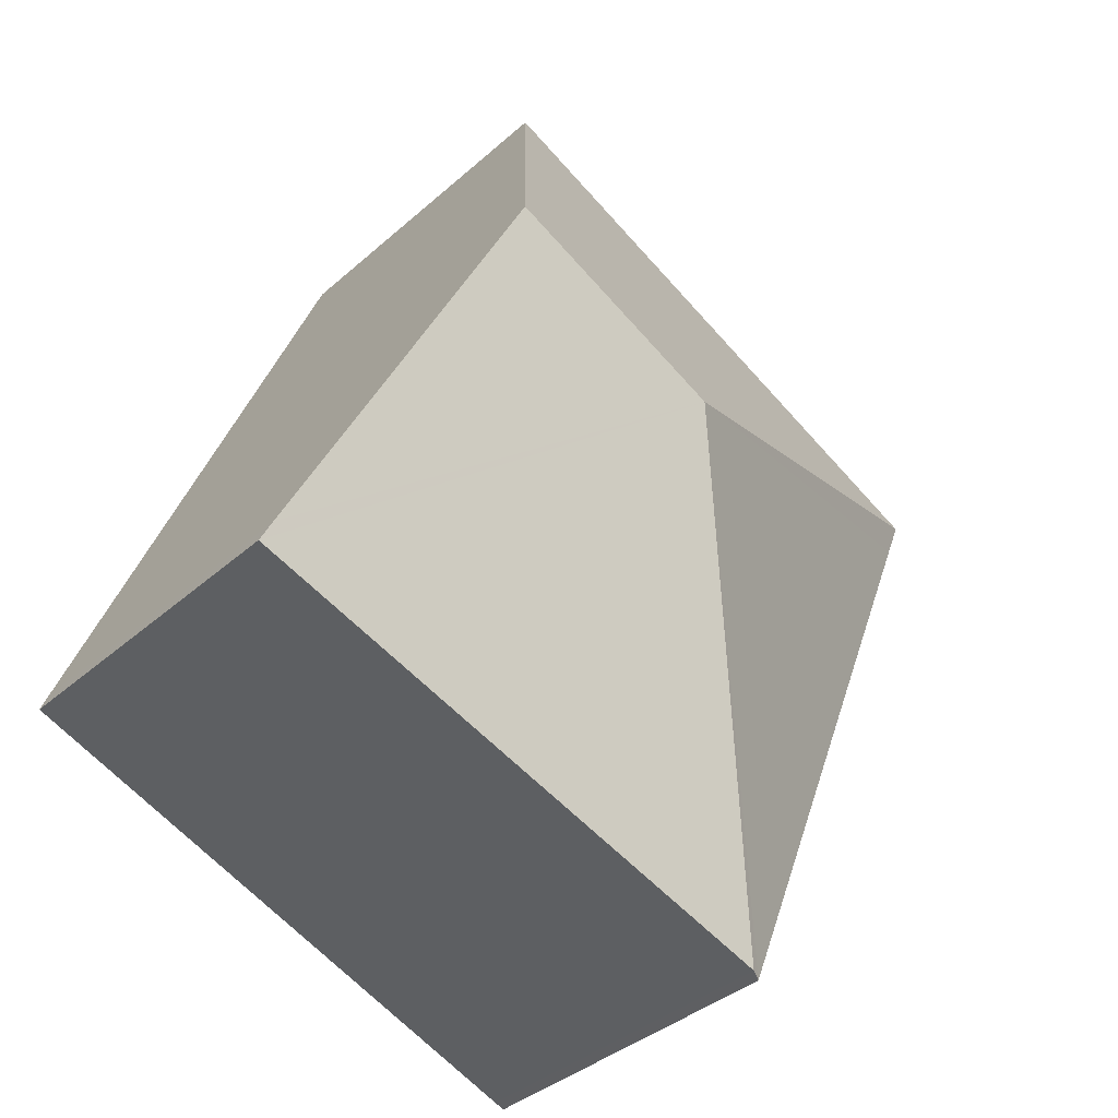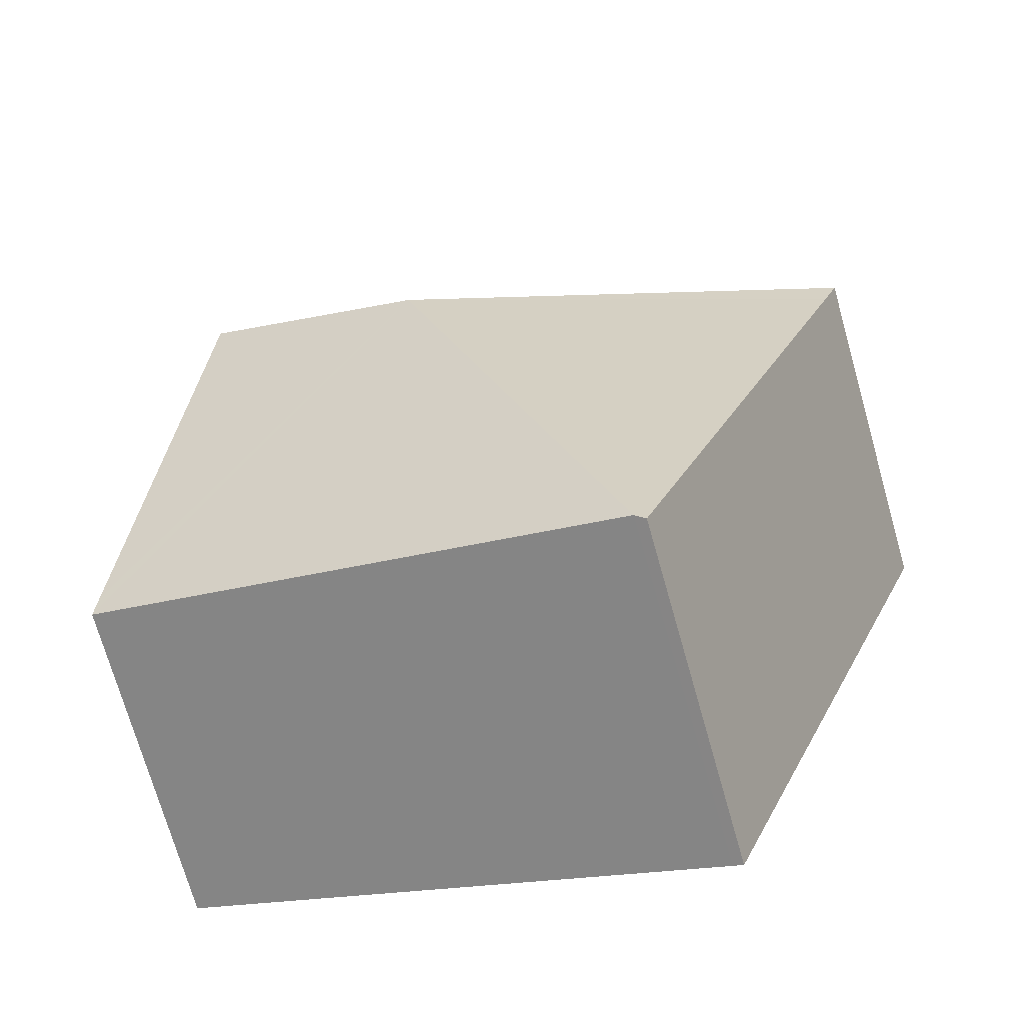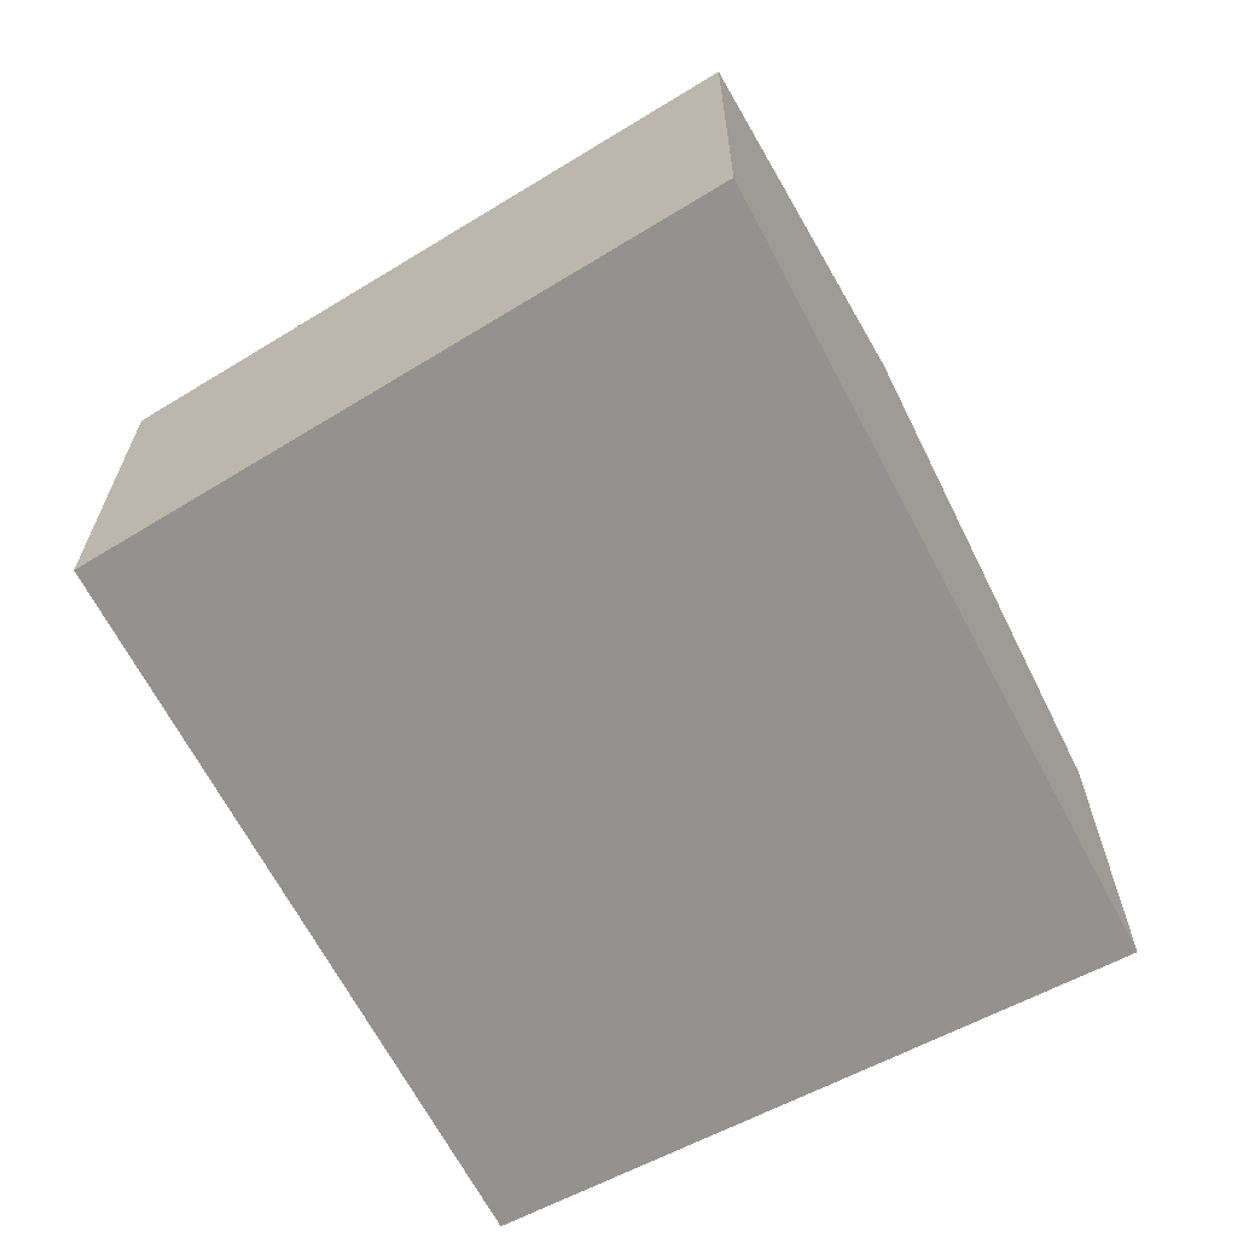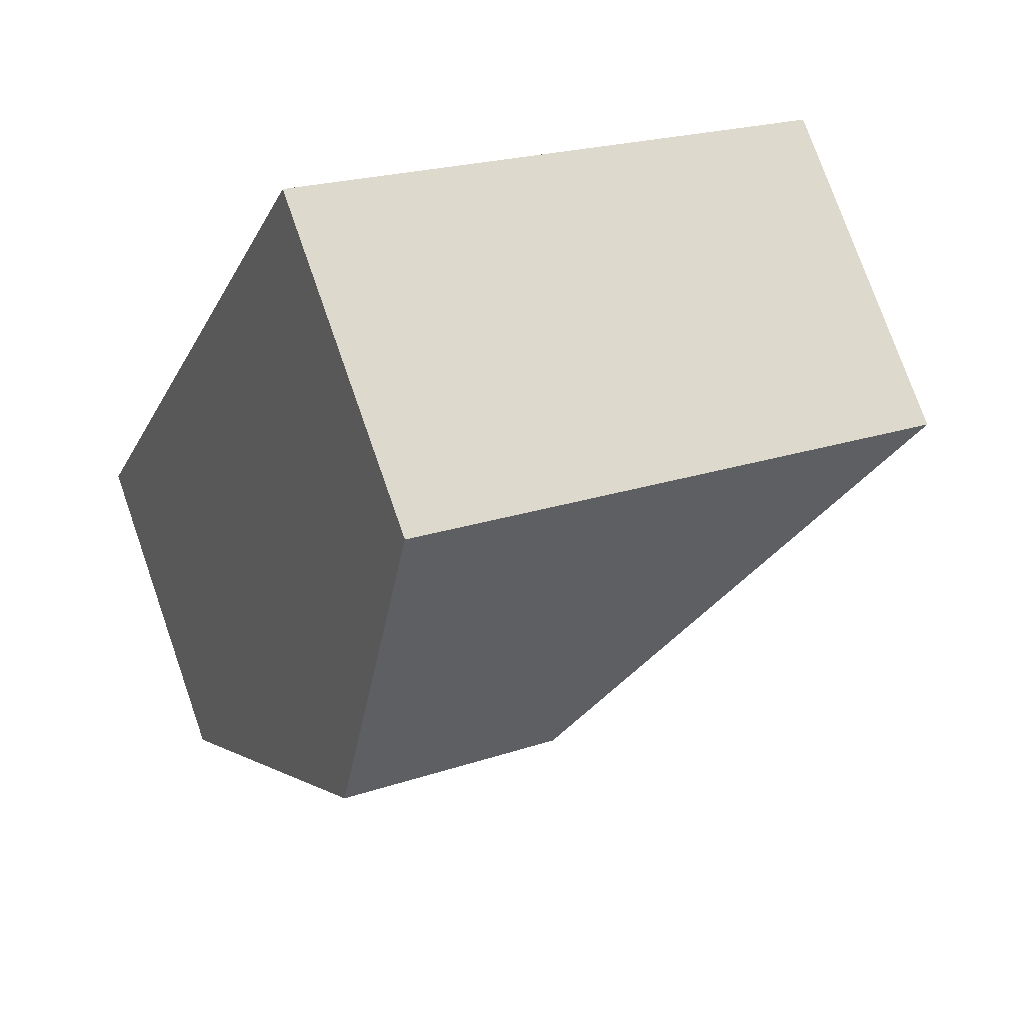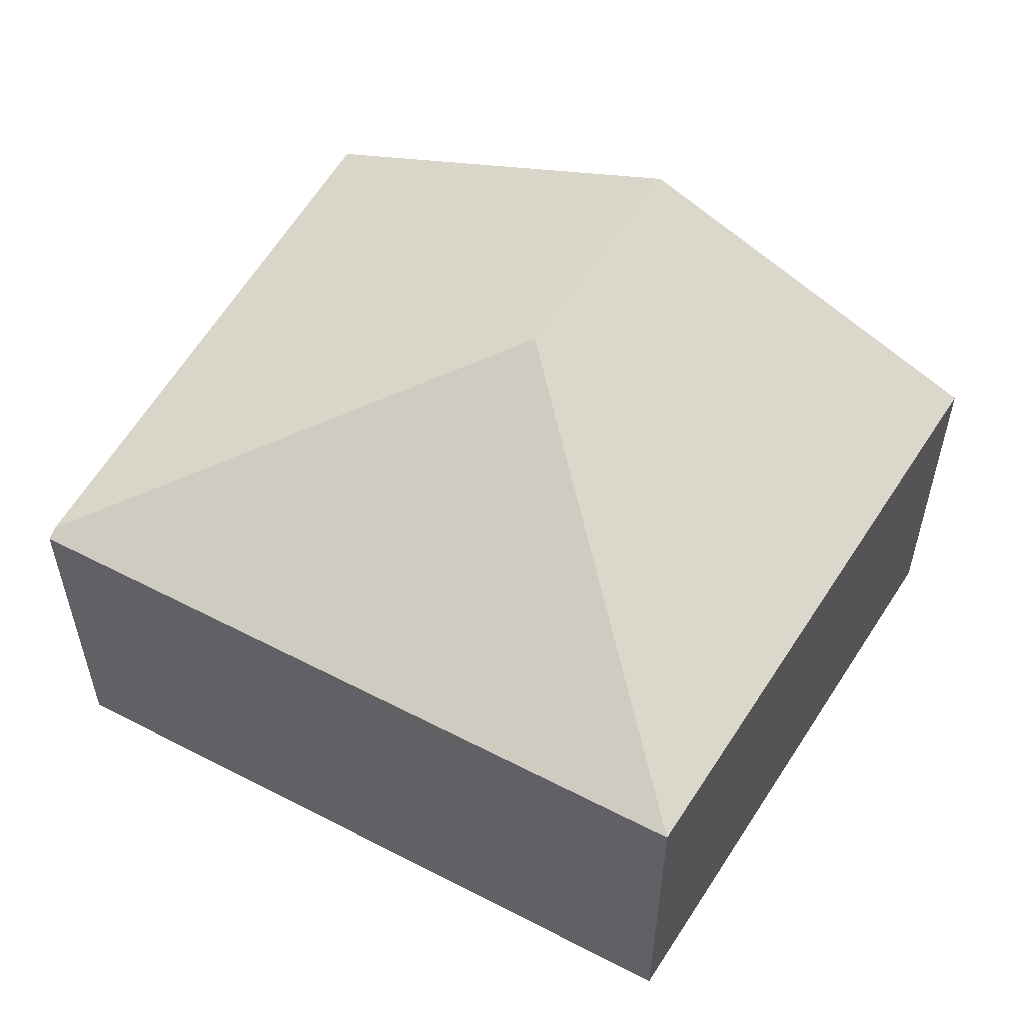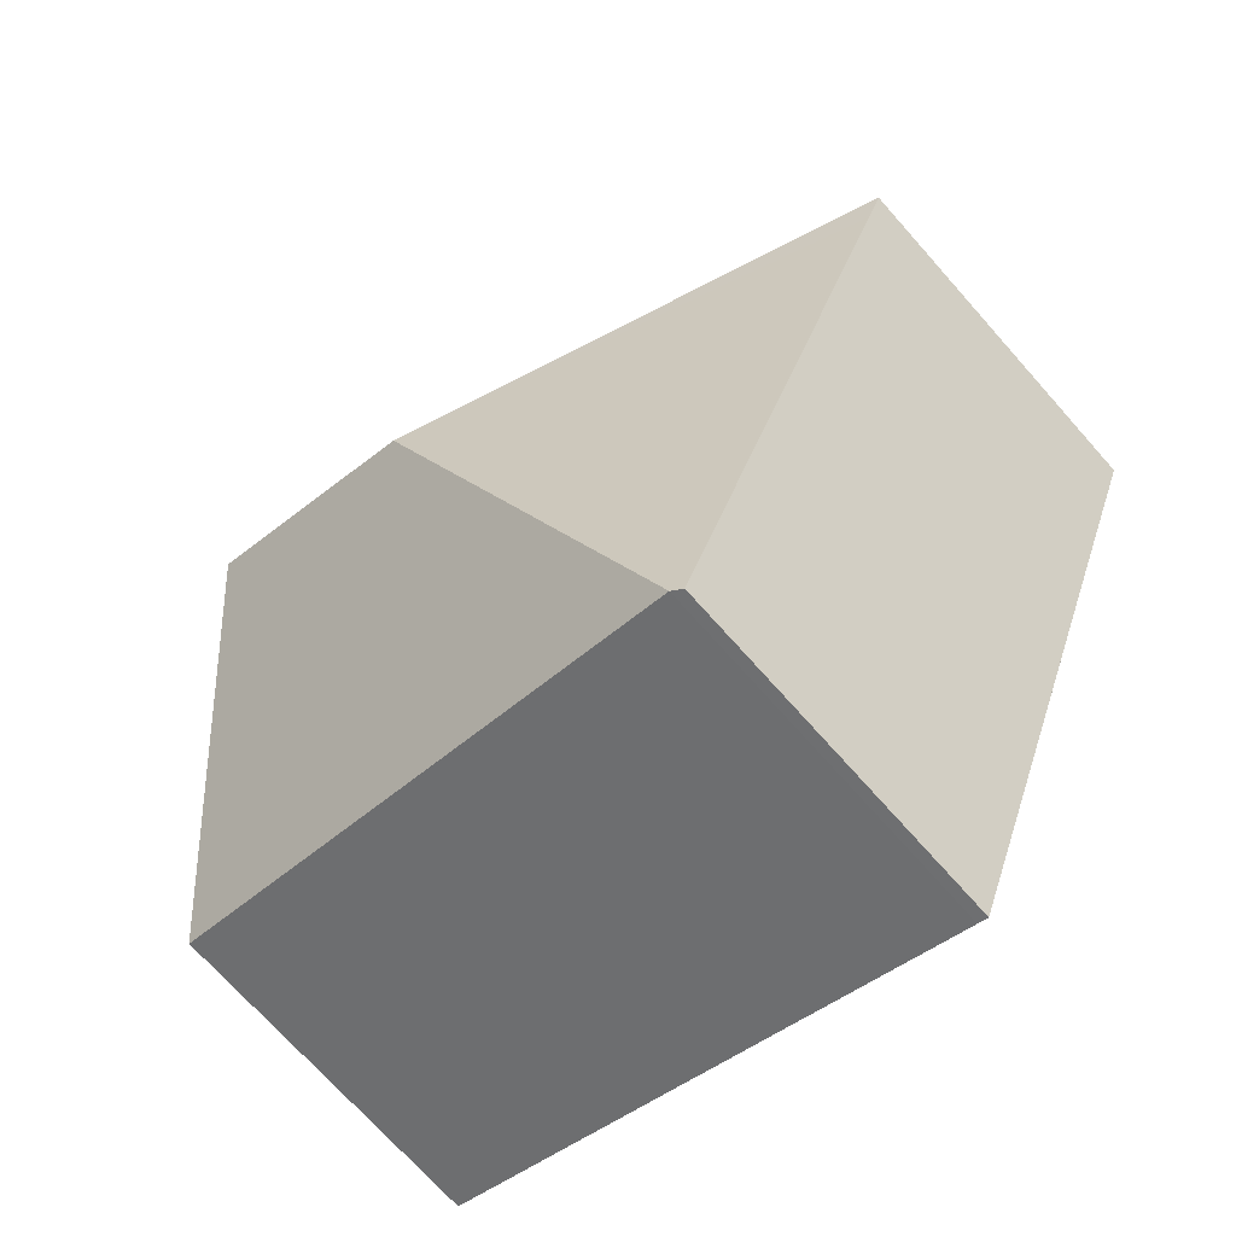
<metadata>
{"format":"obj","ext":"obj","renderer":"f3d","projection":"perspective","resolution":1024,"background":"white","views":[{"elev":-37.7,"azim":138.3,"up":"+Z"},{"elev":-72.7,"azim":-164.1,"up":"+Z"},{"elev":-66.5,"azim":6.1,"up":"+Y"},{"elev":76.2,"azim":160.7,"up":"+Z"},{"elev":56.7,"azim":-83.2,"up":"+Y"},{"elev":-71.6,"azim":-138.4,"up":"+Z"}]}
</metadata>
<code>
v  4.869 3.632 -0.515
v  0 2.522 1.544e-16
v  3.923 2.521 1.869
v  3.261 3.632 -1.281
v  5.852 2.478 -2.992
v  5.906 2.414 -3.129
v  4.125 2.478 -3.815
v  1.935 2.557 -4.658
v  1.859 2.521 -4.687
v  0.114 2.521 -0.288
v  1.859 2.87e-16 -4.687
v  0.114 1.763e-17 -0.288
v  0 0 0
v  3.923 -1.144e-16 1.869
v  4.869 3.153e-17 -0.515
v  5.852 1.832e-16 -2.992
v  5.906 1.916e-16 -3.129
v  4.125 2.336e-16 -3.815
v  1.935 2.852e-16 -4.658
g defaultobject
f 1 2 3
f 2 1 4
f 5 4 1
f 4 5 6
f 4 6 7
f 4 7 8
f 9 4 8
f 4 9 10
f 4 10 2
f 11 10 9
f 10 11 12
f 10 12 2
f 2 12 13
f 13 3 2
f 3 13 14
f 14 1 3
f 1 14 15
f 1 15 5
f 5 15 16
f 5 16 6
f 6 16 17
f 17 7 6
f 7 17 18
f 7 18 8
f 8 18 19
f 8 19 9
f 9 19 11
f 16 18 17
f 18 16 15
f 18 15 14
f 18 14 19
f 19 14 13
f 19 13 11
f 11 13 12

</code>
